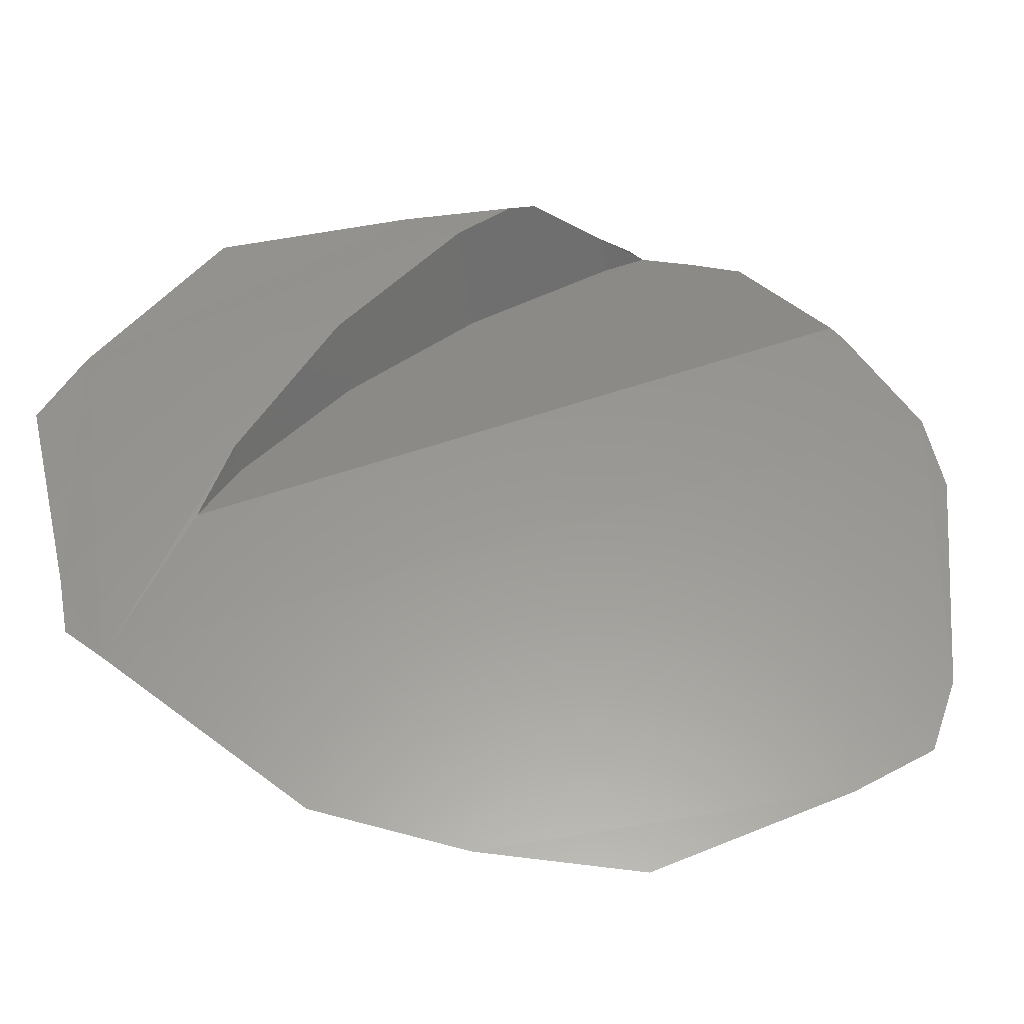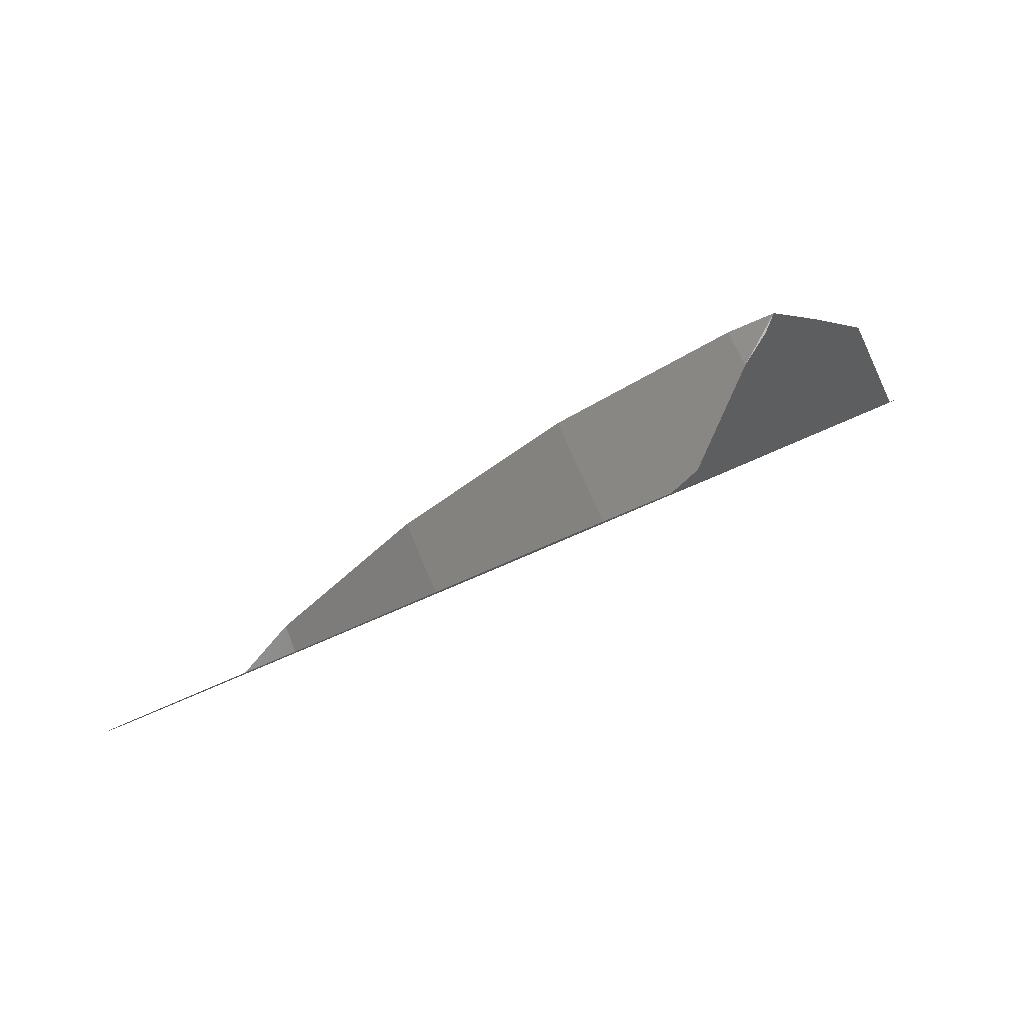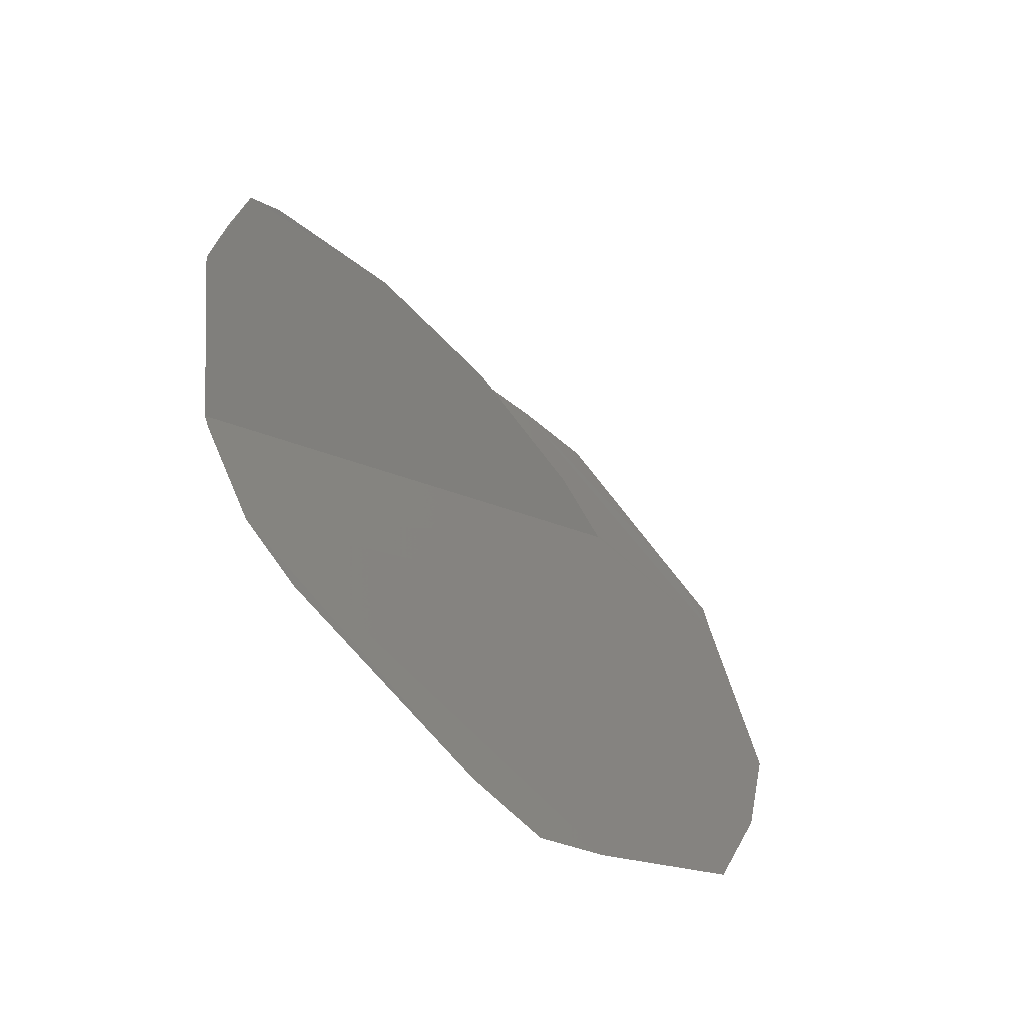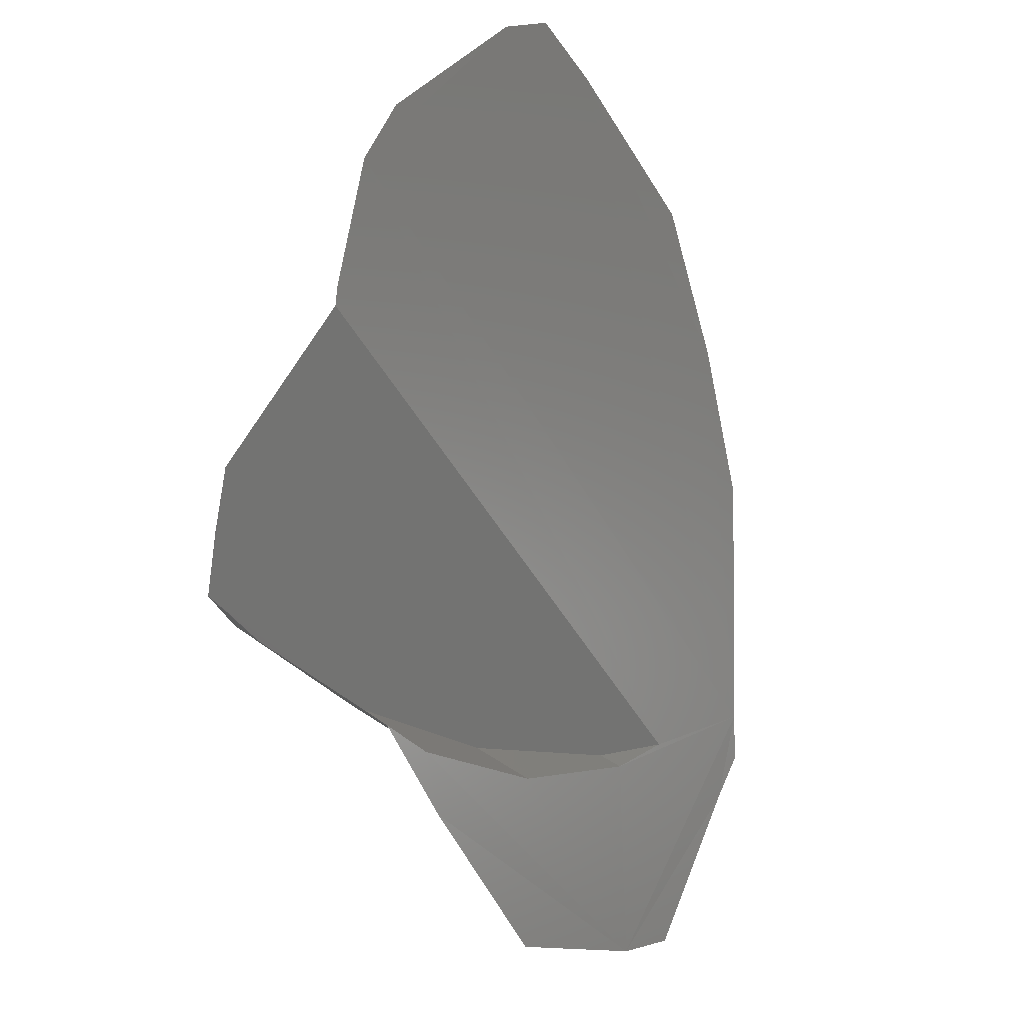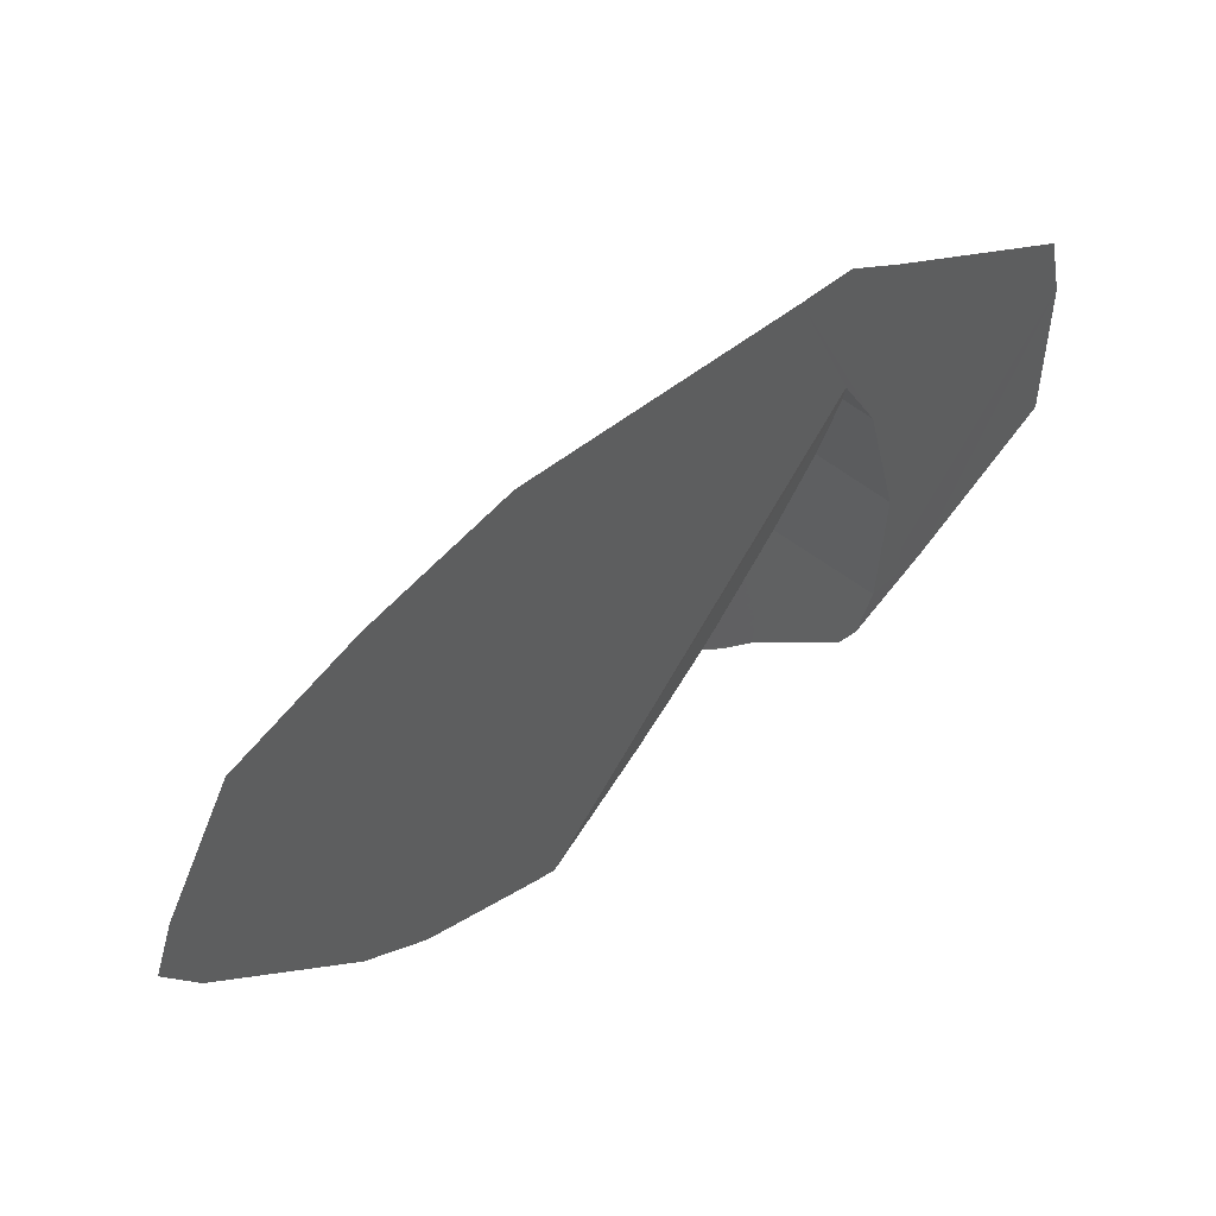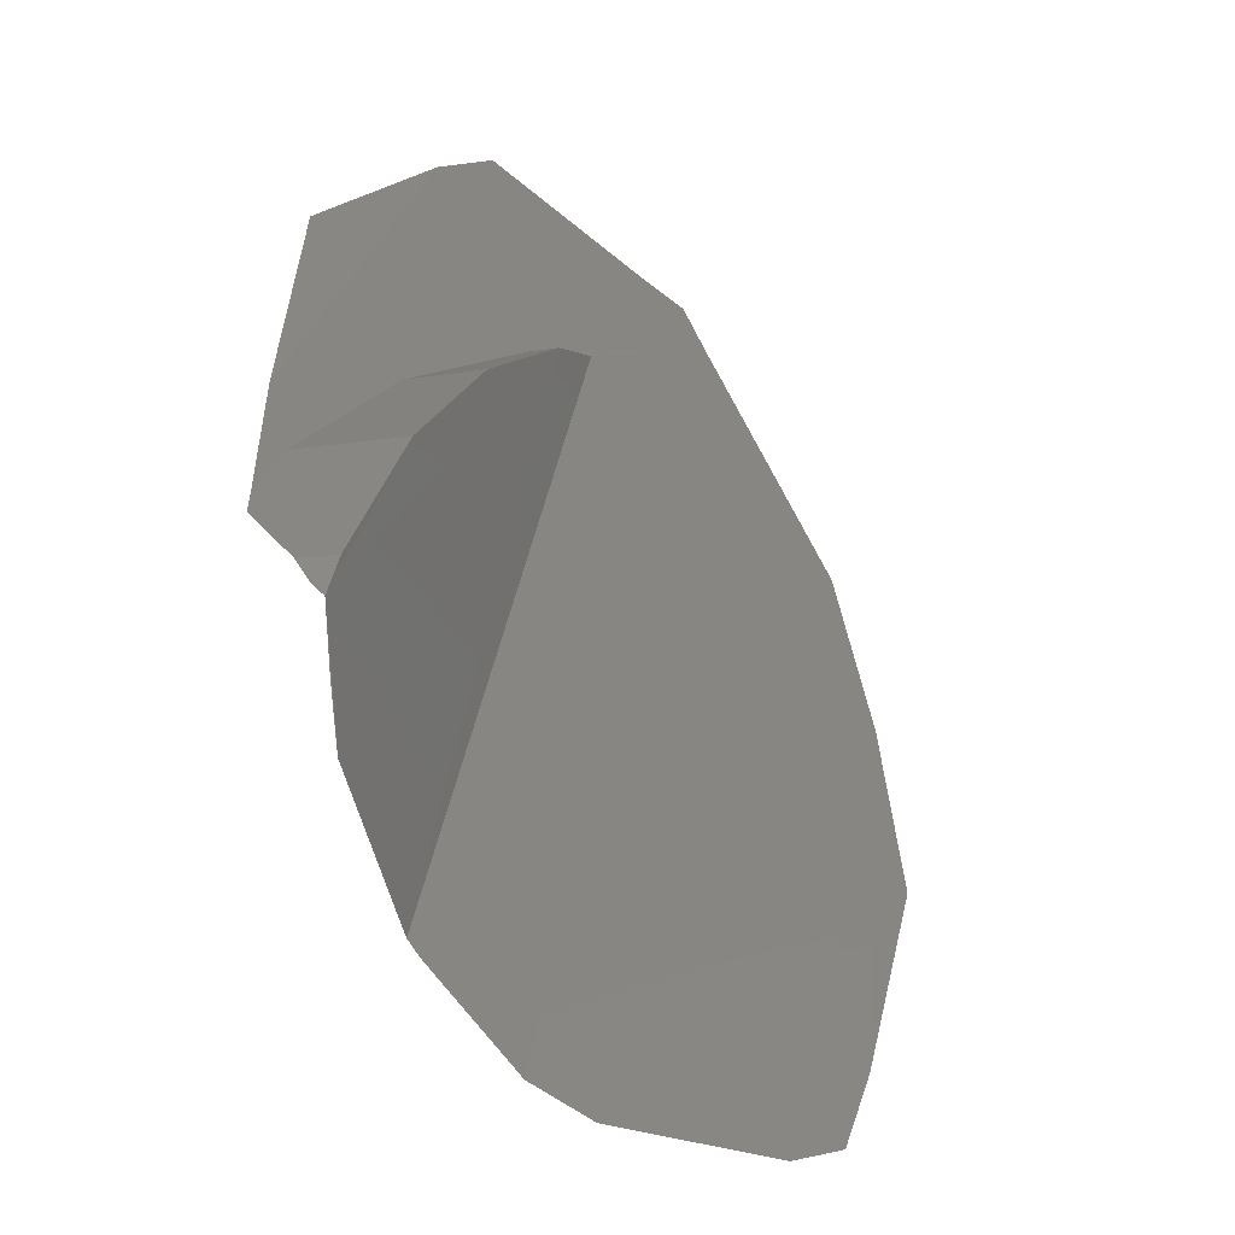
<metadata>
{"format":"stl","ext":"stl","renderer":"f3d","projection":"perspective","resolution":1024,"background":"white","views":[{"elev":-76.6,"azim":131.7,"up":"+Z"},{"elev":38.3,"azim":101.8,"up":"+Z"},{"elev":8.0,"azim":-117.3,"up":"+Z"},{"elev":66.6,"azim":65.6,"up":"+Y"},{"elev":-58.4,"azim":7.0,"up":"+Z"},{"elev":61.6,"azim":-140.2,"up":"+Z"}]}
</metadata>
<code>
# stl→obj: 32 verts, 38 faces
v -0.03991 0.03717 -0.1683
v -0.04001 0.0371 -0.1683
v -0.04008 0.03723 -0.1683
v -0.04002 0.03721 -0.1683
v -0.03956 0.037 -0.1686
v -0.03949 0.0368 -0.1687
v -0.03979 0.0366 -0.1686
v -0.03962 0.03707 -0.1686
v -0.03943 0.03628 -0.169
v -0.03964 0.03614 -0.1689
v -0.03955 0.03573 -0.1694
v -0.03947 0.03578 -0.1694
v -0.03955 0.03557 -0.1696
v -0.04034 0.03748 -0.1684
v -0.04021 0.03736 -0.1684
v -0.04064 0.03761 -0.1689
v -0.03932 0.03668 -0.1687
v -0.03895 0.03613 -0.1688
v -0.03891 0.03556 -0.1692
v -0.03893 0.03533 -0.1694
v -0.03939 0.03512 -0.1698
v -0.03952 0.03506 -0.17
v -0.03965 0.03511 -0.17
v -0.04042 0.03536 -0.1704
v -0.04086 0.03568 -0.1704
v -0.04128 0.03606 -0.1705
v -0.04159 0.0367 -0.1702
v -0.04169 0.03697 -0.1701
v -0.04162 0.03715 -0.1699
v -0.04124 0.03756 -0.1694
v -0.04106 0.03764 -0.1692
v -0.04069 0.03762 -0.169
f 1 2 3
f 1 3 4
f 5 6 7
f 7 2 1
f 1 8 5
f 7 1 5
f 9 10 7
f 9 7 6
f 11 10 9
f 11 9 12
f 13 11 12
f 14 15 3
f 3 2 7
f 7 10 11
f 11 13 16
f 16 14 3
f 3 7 11
f 3 11 16
f 6 5 17
f 17 18 19
f 19 20 21
f 21 22 23
f 23 24 25
f 25 26 27
f 27 28 29
f 29 30 31
f 31 32 16
f 31 16 13
f 27 29 31
f 23 25 27
f 19 21 23
f 6 17 19
f 9 6 19
f 23 27 31
f 23 31 13
f 12 9 19
f 23 13 12
f 19 23 12

</code>
